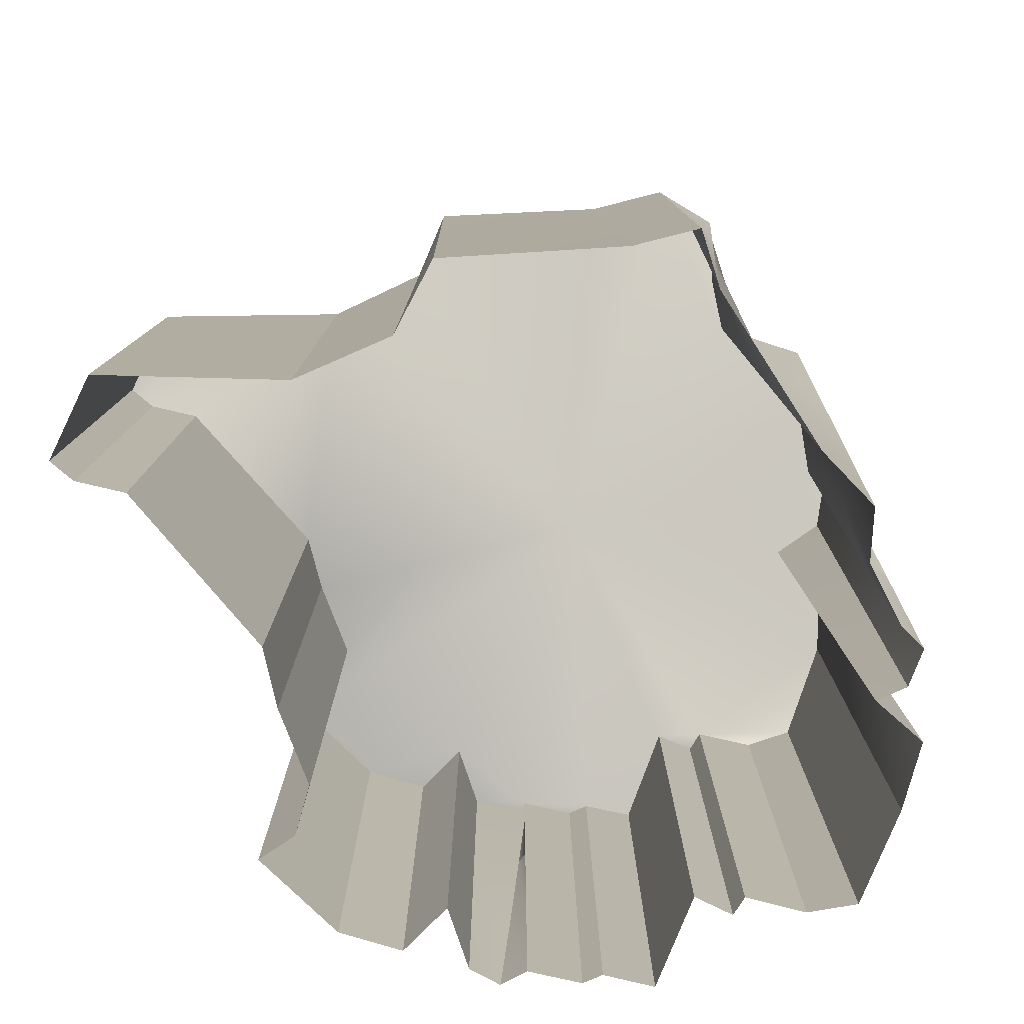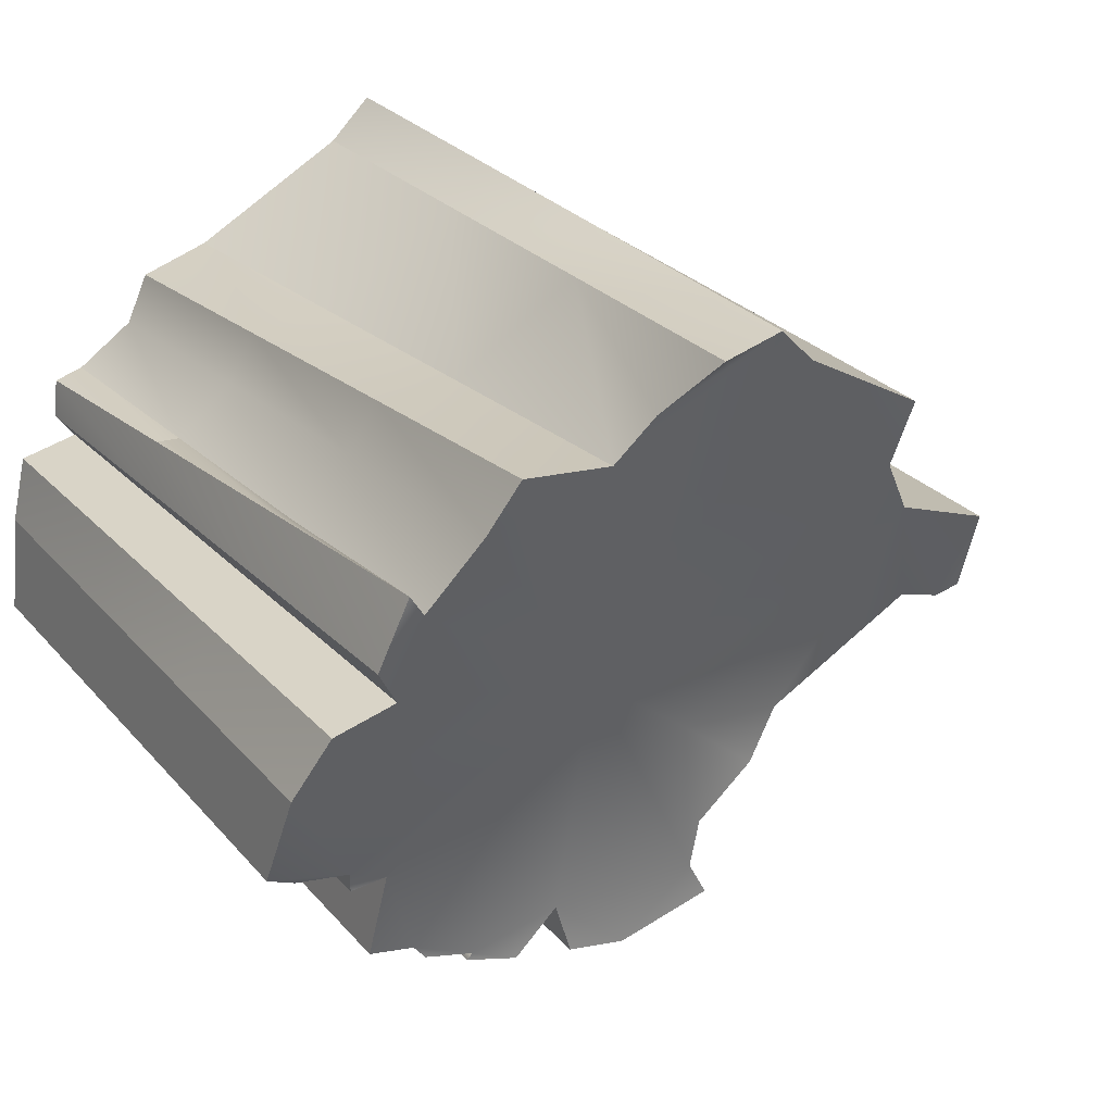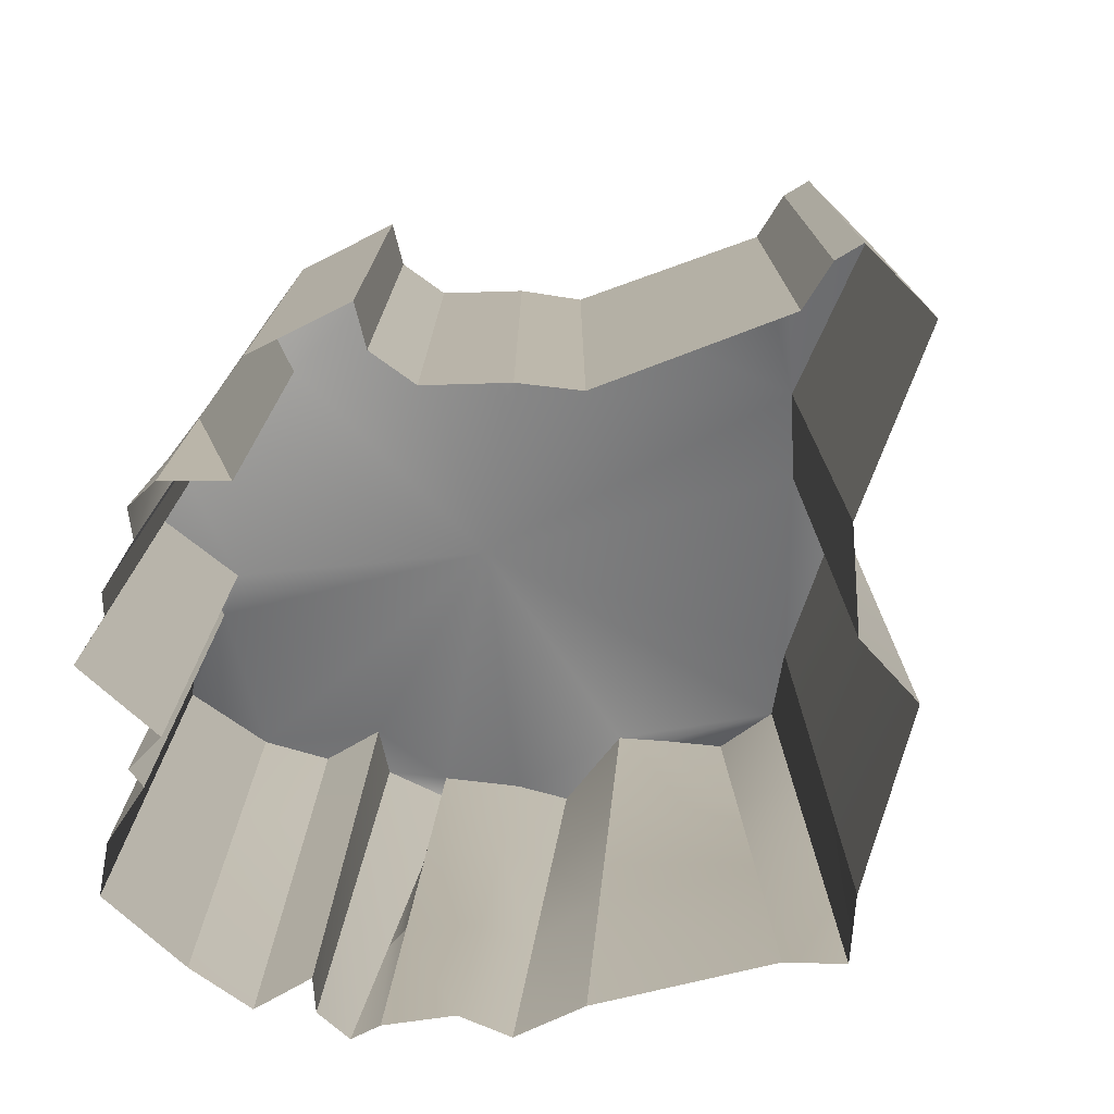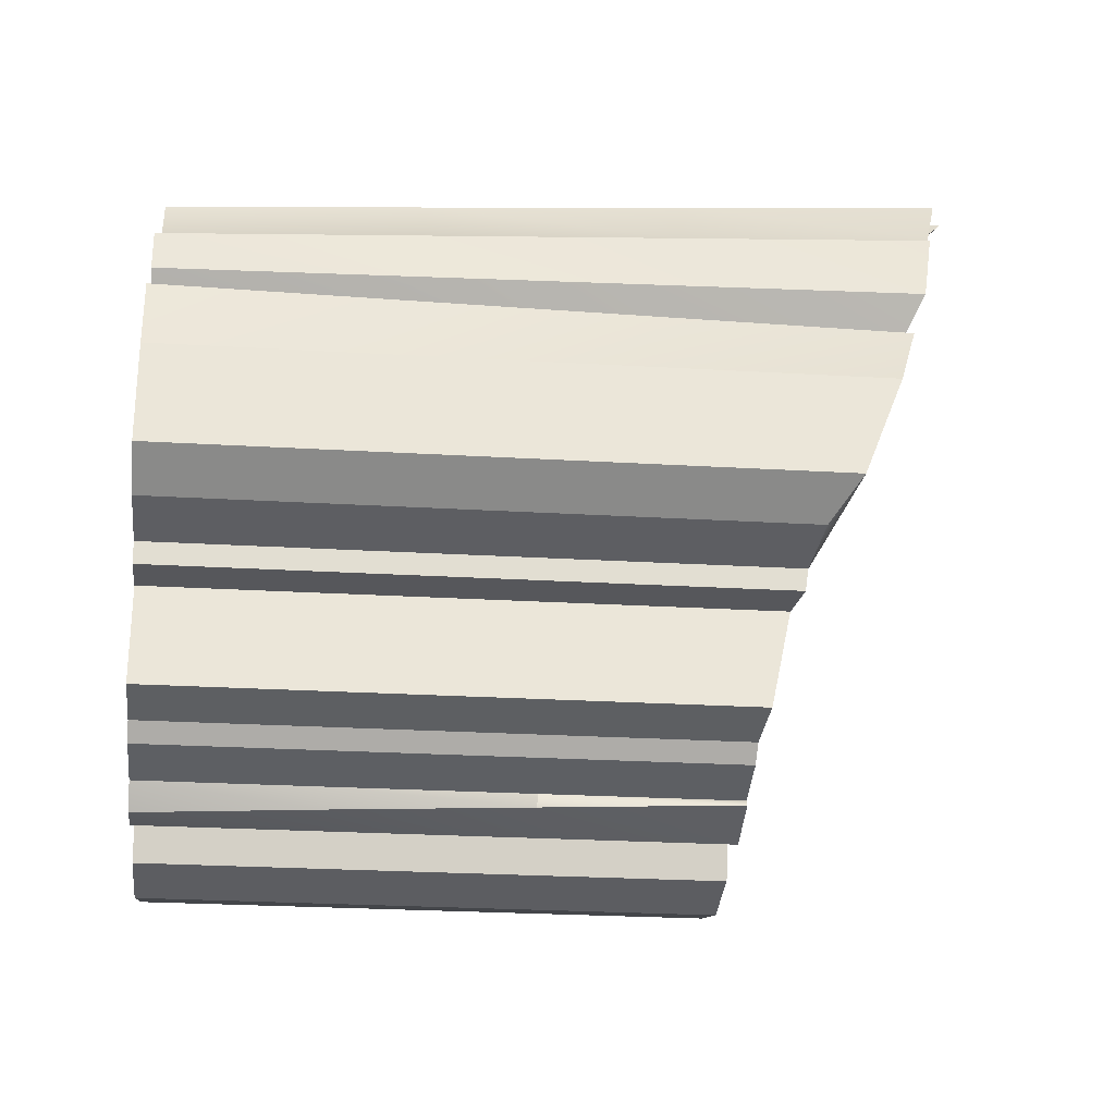
<metadata>
{"format":"obj","ext":"obj","renderer":"f3d","projection":"perspective","resolution":1024,"background":"white","views":[{"elev":-79.8,"azim":-28.1,"up":"+Y"},{"elev":26.5,"azim":148.8,"up":"+Z"},{"elev":-76.4,"azim":-137.5,"up":"+Y"},{"elev":-25.3,"azim":84.5,"up":"+Z"}]}
</metadata>
<code>
g pb_Mesh232796
v 2.495 10.07 -1.922
v 2.35 6.322 -2.041
v 2.384 6.324 -1.797
v 2.495 10.07 -1.922
v 2.384 6.324 -1.797
v 2.384 10.08 -1.797
v 6.506 6.963 1.734
v 7.293 3.268 2.347
v 7.293 7.365 2.346
v 6.506 2.999 1.735
v -0.1124 9.788 11.76
v 0.1592 14.95 12
v 0.7985 13.92 10.79
v 5.494 8.619 7.97
v 5.234 3.852 7.573
v 5.116 8.601 7.734
v 5.494 8.619 7.97
v 5.708 3.863 7.606
v 5.234 3.852 7.573
v 4.997 13.35 7.896
v 5.116 8.601 7.734
v 4.071 8.825 8.882
v 5.116 8.601 7.734
v 5.234 3.852 7.573
v 4.15 3.968 8.534
v 3.992 13.68 9.231
v 3.56 9.023 9.894
v 3.445 13.96 10.26
v 4.071 8.825 8.882
v 3.674 4.086 9.523
v 3.56 9.023 9.894
v 2.384 10.08 -1.797
v 0.3653 11.29 4.304
v 0.4498 10.06 -1.399
v 0.4498 10.06 -1.399
v -1.159 10.03 -2.803
v 0.1044 10.05 -2.55
v -2.749 10.08 -1.487
v -2.384 10.37 2.032
v -2.959 10.08 -0.4889
v -8.489 9.302 2.883
v -6.774 11.32 6.169
v -9.439 9.302 2.628
v 7.293 11.46 2.346
v 7.096 12.24 4.331
v 5.329 10.79 1.447
v 7.293 11.46 2.346
v 5.329 10.79 1.447
v 6.506 10.93 1.734
v 4.997 13.35 7.896
v 0.3653 11.29 4.304
v 5.17 12.6 5.912
v 3.992 13.68 9.231
v 0.3653 11.29 4.304
v 4.997 13.35 7.896
v 5.17 12.6 5.912
v 7.096 12.24 4.331
v 6.466 12.66 5.625
v 0.7985 13.92 10.79
v -1.311 14.49 12.07
v 1.508 13.68 9.936
v 0.7985 13.92 10.79
v 0.1592 14.95 12
v -1.311 14.49 12.07
v -1.311 14.49 12.07
v -1.372 9.439 12.09
v -2.531 8.886 11.08
v -2.571 13.68 11
v -2.492 4.094 11.16
v -1.433 4.39 12.1
v -2.453 -0.8657 11.24
v -1.493 -0.8657 12.12
v -0.1124 9.788 11.76
v -1.372 9.439 12.09
v -1.311 14.49 12.07
v 0.1592 14.95 12
v -0.3841 4.623 11.53
v -1.372 9.439 12.09
v -0.1124 9.788 11.76
v -1.433 4.39 12.1
v -0.6557 -0.8657 11.3
v -1.433 4.39 12.1
v -0.3841 4.623 11.53
v -1.493 -0.8657 12.12
v -5.6 8.314 9.266
v -5.641 12.81 9.222
v -2.571 13.68 11
v -2.531 8.886 11.08
v -5.56 3.814 9.309
v -2.492 4.094 11.16
v -5.519 -0.8657 9.353
v -2.453 -0.8657 11.24
v -5.51 12.34 7.768
v -5.51 8.021 7.769
v -6.774 7.255 6.169
v -6.774 11.32 6.169
v -6.774 3.194 6.17
v -5.51 3.704 7.769
v -6.774 -0.8657 6.17
v -5.51 -0.8657 7.769
v -6.774 11.32 6.169
v -6.774 7.255 6.169
v -10.08 6.674 4.516
v -10.08 9.768 4.515
v -10.08 2.807 4.516
v -6.774 3.194 6.17
v -10.08 -0.8657 4.517
v -6.774 -0.8657 6.17
v 7.293 11.46 2.346
v 7.293 7.365 2.346
v 7.096 7.824 4.332
v 7.096 12.24 4.331
v 7.096 3.405 4.332
v 7.293 3.268 2.347
v 7.096 -0.8657 4.333
v 7.293 -0.8657 2.347
v 5.329 10.79 1.447
v 5.329 6.863 1.447
v 6.506 6.963 1.734
v 6.506 10.93 1.734
v 6.506 2.999 1.735
v 5.329 2.932 1.448
v 6.506 -0.8657 1.735
v 5.329 -0.8657 1.448
v 5.298 10.73 1.031
v 5.298 6.819 1.031
v 5.329 6.863 1.447
v 5.329 10.79 1.447
v 5.329 2.932 1.448
v 5.298 2.903 1.032
v 5.329 -0.8657 1.448
v 5.298 -0.8657 1.032
v 4.476 10.61 1.002
v 4.475 6.724 1.002
v 5.298 6.819 1.031
v 5.298 10.73 1.031
v 5.298 2.903 1.032
v 4.475 2.84 1.003
v 5.298 -0.8657 1.032
v 4.475 -0.8657 1.003
v 4.684 10.19 -0.9235
v 4.683 6.407 -0.923
v 4.475 6.724 1.002
v 4.476 10.61 1.002
v 4.475 2.84 1.003
v 4.683 2.629 -0.9225
v 4.475 -0.8657 1.003
v 4.683 -0.8657 -0.922
v -3.148 10.08 -2.238
v -3.148 6.324 -2.238
v -1.159 6.288 -2.803
v -1.159 10.03 -2.803
v -1.159 2.549 -2.802
v -3.148 2.574 -2.237
v -1.159 -0.8657 -2.802
v -3.148 -0.8657 -2.237
v -2.749 10.08 -1.487
v -2.749 6.324 -1.487
v -3.148 6.324 -2.238
v -3.148 10.08 -2.238
v -3.148 2.574 -2.237
v -2.749 2.574 -1.486
v -3.148 -0.8657 -2.237
v -2.749 -0.8657 -1.486
v -4.169 10.08 0.5578
v -4.169 6.328 0.5583
v -2.959 6.324 -0.4884
v -2.959 10.08 -0.4889
v -2.959 2.574 -0.4879
v -4.169 2.576 0.5588
v -2.959 -0.8657 -0.4874
v -4.17 -0.8657 0.5592
v -4.96 9.775 1.471
v -4.96 6.324 1.472
v -4.169 6.328 0.5583
v -4.169 10.08 0.5578
v -4.169 2.576 0.5588
v -4.96 2.574 1.472
v -4.17 -0.8657 0.5592
v -4.96 -0.8657 1.473
v -10.08 9.768 4.515
v -10.08 6.674 4.516
v -10.01 6.324 2.747
v -10.01 9.302 2.747
v -10.01 2.574 2.748
v -10.08 2.807 4.516
v -10.01 -0.8657 2.748
v -10.08 -0.8657 4.517
v -9.439 9.302 2.628
v -9.439 6.324 2.628
v -8.49 6.324 2.883
v -8.489 9.302 2.883
v -8.49 2.574 2.884
v -9.439 2.574 2.629
v -8.49 -0.8657 2.884
v -9.439 -0.8657 2.629
v -8.489 9.302 2.883
v -8.49 6.324 2.883
v -4.96 6.324 1.472
v -4.96 9.775 1.471
v -4.96 2.574 1.472
v -8.49 2.574 2.884
v -4.96 -0.8657 1.473
v -8.49 -0.8657 2.884
v -10.01 9.302 2.747
v -10.01 6.324 2.747
v -9.439 6.324 2.628
v -9.439 9.302 2.628
v -9.439 2.574 2.629
v -10.01 2.574 2.748
v -9.439 -0.8657 2.629
v -10.01 -0.8657 2.748
v -2.959 10.08 -0.4889
v -2.959 6.324 -0.4884
v -2.749 6.324 -1.487
v -2.749 10.08 -1.487
v -2.749 2.574 -1.486
v -2.959 6.324 -0.4884
v -2.959 2.574 -0.4879
v -2.749 2.574 -1.486
v -2.749 -0.8657 -1.486
v -2.959 -0.8657 -0.4874
v -1.159 10.03 -2.803
v -1.159 6.288 -2.803
v 0.1043 6.306 -2.549
v 0.1044 10.05 -2.55
v 0.1043 2.561 -2.549
v -1.159 2.549 -2.802
v 0.1042 -0.8657 -2.548
v -1.159 -0.8657 -2.802
v 0.1044 10.05 -2.55
v 0.1043 6.306 -2.549
v 0.4498 6.315 -1.398
v 0.4498 10.06 -1.399
v 0.4497 2.568 -1.398
v 0.1043 2.561 -2.549
v 0.4497 -0.8657 -1.397
v 0.1042 -0.8657 -2.548
v 0.4498 10.06 -1.399
v 0.4498 6.315 -1.398
v 1.383 6.32 -2.276
v 1.383 10.07 -2.276
v 1.383 2.571 -2.275
v 0.4497 2.568 -1.398
v 1.383 -0.8657 -2.275
v 0.4497 -0.8657 -1.397
v 1.383 10.07 -2.276
v 1.383 6.32 -2.276
v 2.35 6.322 -2.041
v 2.495 10.07 -1.922
v 1.383 6.32 -2.276
v 2.206 2.572 -2.16
v 2.35 6.322 -2.041
v 1.383 2.571 -2.275
v 1.383 2.571 -2.275
v 2.061 -0.8657 -2.279
v 2.206 2.572 -2.16
v 1.383 2.571 -2.275
v 1.383 -0.8657 -2.275
v 2.061 -0.8657 -2.279
v 2.384 10.08 -1.797
v 2.384 6.324 -1.797
v 3.424 6.328 -1.512
v 3.424 10.08 -1.513
v 3.424 2.576 -1.512
v 2.383 2.574 -1.796
v 3.424 -0.8657 -1.511
v 2.383 -0.8657 -1.796
v 3.424 10.08 -1.513
v 3.424 6.328 -1.512
v 3.688 6.341 -1.182
v 3.688 10.1 -1.182
v 3.688 2.585 -1.181
v 3.424 2.576 -1.512
v 3.688 -0.8657 -1.181
v 3.424 -0.8657 -1.511
v 3.688 10.1 -1.182
v 3.688 6.341 -1.182
v 4.683 6.407 -0.923
v 4.684 10.19 -0.9235
v 4.683 2.629 -0.9225
v 3.688 2.585 -1.181
v 4.683 -0.8657 -0.922
v 3.688 -0.8657 -1.181
v 6.506 10.93 1.734
v 7.293 11.46 2.346
v 7.293 -0.8657 2.347
v 6.506 -0.8657 1.735
v 1.508 13.68 9.936
v 1.814 8.833 9.822
v -0.1124 9.788 11.76
v 0.7985 13.92 10.79
v 1.814 8.833 9.822
v -0.3841 4.623 11.53
v -0.1124 9.788 11.76
v 2.12 3.986 9.708
v 2.12 3.986 9.708
v -0.6557 -0.8657 11.3
v -0.3841 4.623 11.53
v 2.426 -0.8657 9.595
v 3.445 13.96 10.26
v 3.56 9.023 9.894
v 1.814 8.833 9.822
v 1.508 13.68 9.936
v 3.56 9.023 9.894
v 2.12 3.986 9.708
v 1.814 8.833 9.822
v 3.674 4.086 9.523
v 3.674 4.086 9.523
v 2.426 -0.8657 9.595
v 2.12 3.986 9.708
v 3.788 -0.8657 9.152
v 5.279 13.37 8.333
v 5.494 8.619 7.97
v 5.116 8.601 7.734
v 4.997 13.35 7.896
v 7.096 7.824 4.332
v 6.575 8.069 5.642
v 6.466 12.66 5.625
v 7.096 12.24 4.331
v 7.096 3.405 4.332
v 6.575 8.069 5.642
v 7.096 7.824 4.332
v 6.684 3.477 5.66
v 7.096 -0.8657 4.333
v 6.684 3.477 5.66
v 7.096 3.405 4.332
v 6.793 -0.8657 5.677
v 6.466 12.66 5.625
v 6.575 8.069 5.642
v 5.32 8.056 5.925
v 5.17 12.6 5.912
v 5.471 3.511 5.938
v 6.684 3.477 5.66
v 5.621 -0.8657 5.951
v 6.793 -0.8657 5.677
v 5.17 12.6 5.912
v 5.32 8.056 5.925
v 5.856 8.419 6.737
v 5.775 13.1 6.871
v 5.32 8.056 5.925
v 5.936 3.742 6.603
v 5.856 8.419 6.737
v 5.471 3.511 5.938
v 5.471 3.511 5.938
v 6.016 -0.8657 6.469
v 5.936 3.742 6.603
v 5.621 -0.8657 5.951
v 5.775 13.1 6.871
v 5.856 8.419 6.737
v 5.494 8.619 7.97
v 5.279 13.37 8.333
v 5.856 8.419 6.737
v 5.708 3.863 7.606
v 5.494 8.619 7.97
v 5.936 3.742 6.603
v 5.936 3.742 6.603
v 5.923 -0.8657 7.243
v 5.708 3.863 7.606
v 6.016 -0.8657 6.469
v 4.997 13.35 7.896
v 4.071 8.825 8.882
v 3.992 13.68 9.231
v 4.15 3.968 8.534
v 4.071 8.825 8.882
v 3.674 4.086 9.523
v 5.234 3.852 7.573
v 4.229 -0.8657 8.185
v 5.353 -0.8657 7.412
v 4.15 3.968 8.534
v 3.788 -0.8657 9.152
v 4.229 -0.8657 8.185
v -5.641 12.81 9.222
v -5.6 8.314 9.266
v -5.51 8.021 7.769
v -5.51 12.34 7.768
v -5.51 3.704 7.769
v -5.56 3.814 9.309
v -5.51 -0.8657 7.769
v -5.519 -0.8657 9.353
v 2.206 2.572 -2.16
v 2.061 -0.8657 -2.279
v 2.383 -0.8657 -1.796
v 2.383 2.574 -1.796
v 2.35 6.322 -2.041
v 2.206 2.572 -2.16
v 2.383 2.574 -1.796
v 2.35 6.322 -2.041
v 2.383 2.574 -1.796
v 2.384 6.324 -1.797
v 5.708 3.863 7.606
v 5.923 -0.8657 7.243
v 5.353 -0.8657 7.412
v 5.234 3.852 7.573
v -2.749 10.08 -1.487
v -3.148 10.08 -2.238
v 0.4498 10.06 -1.399
v 0.3653 11.29 4.304
v -2.749 10.08 -1.487
v -2.384 10.37 2.032
v 2.384 10.08 -1.797
v 1.383 10.07 -2.276
v 2.495 10.07 -1.922
v 3.688 10.1 -1.182
v 0.3653 11.29 4.304
v 2.384 10.08 -1.797
v 3.424 10.08 -1.513
v 0.3653 11.29 4.304
v -6.774 11.32 6.169
v -2.384 10.37 2.032
v -5.51 12.34 7.768
v -4.96 9.775 1.471
v -2.384 10.37 2.032
v -6.774 11.32 6.169
v -8.489 9.302 2.883
v -2.959 10.08 -0.4889
v -2.384 10.37 2.032
v -4.169 10.08 0.5578
v -4.96 9.775 1.471
v 4.476 10.61 1.002
v 0.3653 11.29 4.304
v 3.688 10.1 -1.182
v 4.684 10.19 -0.9235
v -10.08 9.768 4.515
v -9.439 9.302 2.628
v -6.774 11.32 6.169
v -10.01 9.302 2.747
v 5.329 10.79 1.447
v 4.476 10.61 1.002
v 5.298 10.73 1.031
v 0.3653 11.29 4.304
v 0.3653 11.29 4.304
v 5.329 10.79 1.447
v 5.17 12.6 5.912
v 4.997 13.35 7.896
v 5.17 12.6 5.912
v 5.775 13.1 6.871
v 5.279 13.37 8.333
v 1.508 13.68 9.936
v 0.3653 11.29 4.304
v 3.992 13.68 9.231
v 3.445 13.96 10.26
v -1.311 14.49 12.07
v 0.3653 11.29 4.304
v 1.508 13.68 9.936
v -2.571 13.68 11
v -2.571 13.68 11
v -5.51 12.34 7.768
v 0.3653 11.29 4.304
v -5.641 12.81 9.222
g pb_Mesh232796_0
f 3 2 1
f 6 5 4
f 9 8 7
f 8 10 7
f 13 12 11
f 16 15 14
f 19 18 17
f 22 21 20
f 25 24 23
f 28 27 26
f 31 30 29
f 34 33 32
f 37 36 35
f 40 39 38
f 43 42 41
f 46 45 44
f 49 48 47
f 52 51 50
f 55 54 53
f 58 57 56
f 61 60 59
f 64 63 62
f 67 66 65
f 68 67 65
f 67 69 66
f 69 70 66
f 69 71 70
f 71 72 70
f 75 74 73
f 76 75 73
f 79 78 77
f 78 80 77
f 83 82 81
f 82 84 81
f 87 86 85
f 88 87 85
f 88 85 89
f 90 88 89
f 90 89 91
f 92 90 91
f 95 94 93
f 96 95 93
f 95 97 94
f 97 98 94
f 97 99 98
f 99 100 98
f 103 102 101
f 104 103 101
f 103 105 102
f 105 106 102
f 105 107 106
f 107 108 106
f 111 110 109
f 112 111 109
f 111 113 110
f 113 114 110
f 113 115 114
f 115 116 114
f 119 118 117
f 120 119 117
f 119 121 118
f 121 122 118
f 121 123 122
f 123 124 122
f 127 126 125
f 128 127 125
f 127 129 126
f 129 130 126
f 129 131 130
f 131 132 130
f 135 134 133
f 136 135 133
f 135 137 134
f 137 138 134
f 137 139 138
f 139 140 138
f 143 142 141
f 144 143 141
f 143 145 142
f 145 146 142
f 145 147 146
f 147 148 146
f 151 150 149
f 152 151 149
f 151 153 150
f 153 154 150
f 153 155 154
f 155 156 154
f 159 158 157
f 160 159 157
f 159 161 158
f 161 162 158
f 161 163 162
f 163 164 162
f 167 166 165
f 168 167 165
f 167 169 166
f 169 170 166
f 169 171 170
f 171 172 170
f 175 174 173
f 176 175 173
f 175 177 174
f 177 178 174
f 177 179 178
f 179 180 178
f 183 182 181
f 184 183 181
f 183 185 182
f 185 186 182
f 185 187 186
f 187 188 186
f 191 190 189
f 192 191 189
f 191 193 190
f 193 194 190
f 193 195 194
f 195 196 194
f 199 198 197
f 200 199 197
f 199 201 198
f 201 202 198
f 201 203 202
f 203 204 202
f 207 206 205
f 208 207 205
f 207 209 206
f 209 210 206
f 209 211 210
f 211 212 210
f 215 214 213
f 216 215 213
f 215 217 214
f 220 219 218
f 220 221 219
f 221 222 219
f 225 224 223
f 226 225 223
f 225 227 224
f 227 228 224
f 227 229 228
f 229 230 228
f 233 232 231
f 234 233 231
f 233 235 232
f 235 236 232
f 235 237 236
f 237 238 236
f 241 240 239
f 242 241 239
f 241 243 240
f 243 244 240
f 243 245 244
f 245 246 244
f 249 248 247
f 250 249 247
f 253 252 251
f 252 254 251
f 257 256 255
f 260 259 258
f 263 262 261
f 264 263 261
f 263 265 262
f 265 266 262
f 265 267 266
f 267 268 266
f 271 270 269
f 272 271 269
f 271 273 270
f 273 274 270
f 273 275 274
f 275 276 274
f 279 278 277
f 280 279 277
f 279 281 278
f 281 282 278
f 281 283 282
f 283 284 282
f 9 7 285
f 286 9 285
f 8 287 10
f 287 288 10
f 291 290 289
f 289 292 291
f 295 294 293
f 294 296 293
f 299 298 297
f 298 300 297
f 303 302 301
f 304 303 301
f 307 306 305
f 306 308 305
f 311 310 309
f 310 312 309
f 315 314 313
f 316 315 313
f 319 318 317
f 320 319 317
f 323 322 321
f 322 324 321
f 327 326 325
f 326 328 325
f 331 330 329
f 332 331 329
f 331 333 330
f 333 334 330
f 333 335 334
f 335 336 334
f 339 338 337
f 340 339 337
f 343 342 341
f 342 344 341
f 347 346 345
f 346 348 345
f 351 350 349
f 352 351 349
f 355 354 353
f 354 356 353
f 359 358 357
f 358 360 357
f 363 362 361
f 31 362 363
f 365 364 21
f 366 364 365
f 25 368 367
f 368 369 367
f 366 371 370
f 371 372 370
f 375 374 373
f 376 375 373
f 375 377 374
f 377 378 374
f 377 379 378
f 379 380 378
f 383 382 381
f 384 383 381
f 387 386 385
f 390 389 388
f 393 392 391
f 394 393 391
f 36 396 395
f 397 36 395
f 34 399 398
f 399 400 398
f 402 35 401
f 403 402 401
f 406 405 404
f 407 406 404
f 410 409 408
f 409 411 408
f 414 413 412
f 415 414 412
f 418 417 416
f 418 419 417
f 422 421 420
f 422 420 423
f 426 425 424
f 425 427 424
f 430 429 428
f 429 431 428
f 45 433 432
f 434 45 432
f 437 436 435
f 438 437 435
f 441 440 439
f 441 439 442
f 445 444 443
f 444 446 443
f 449 448 447
f 448 450 447

</code>
